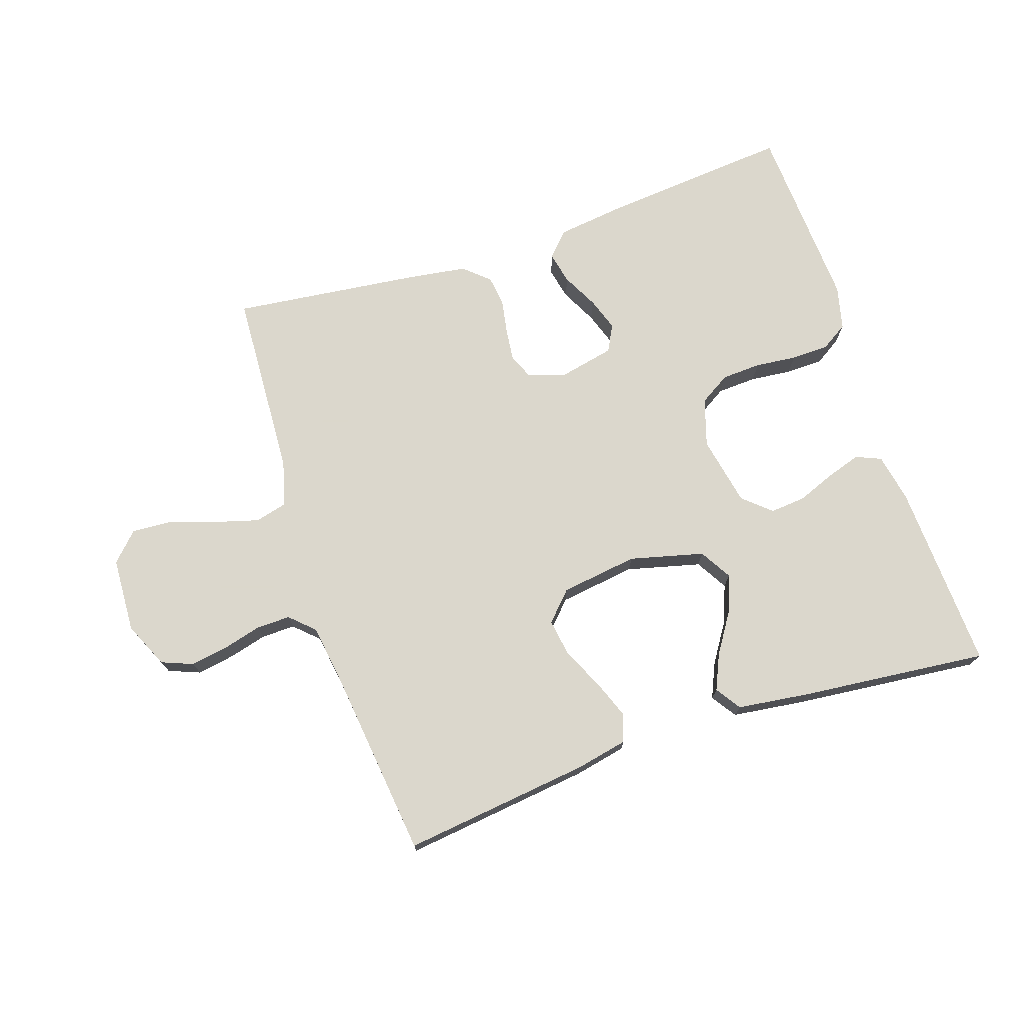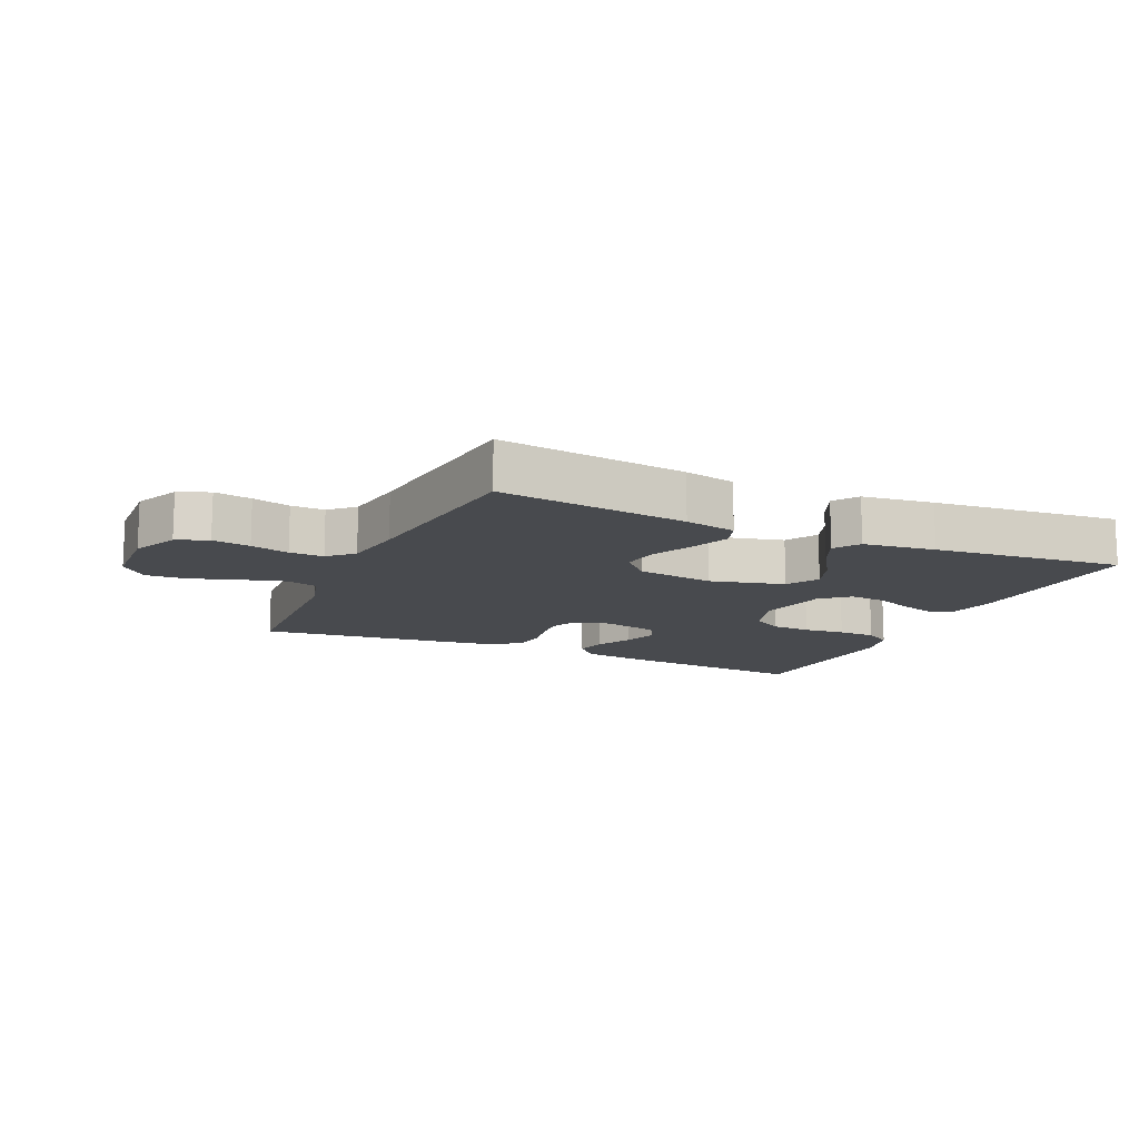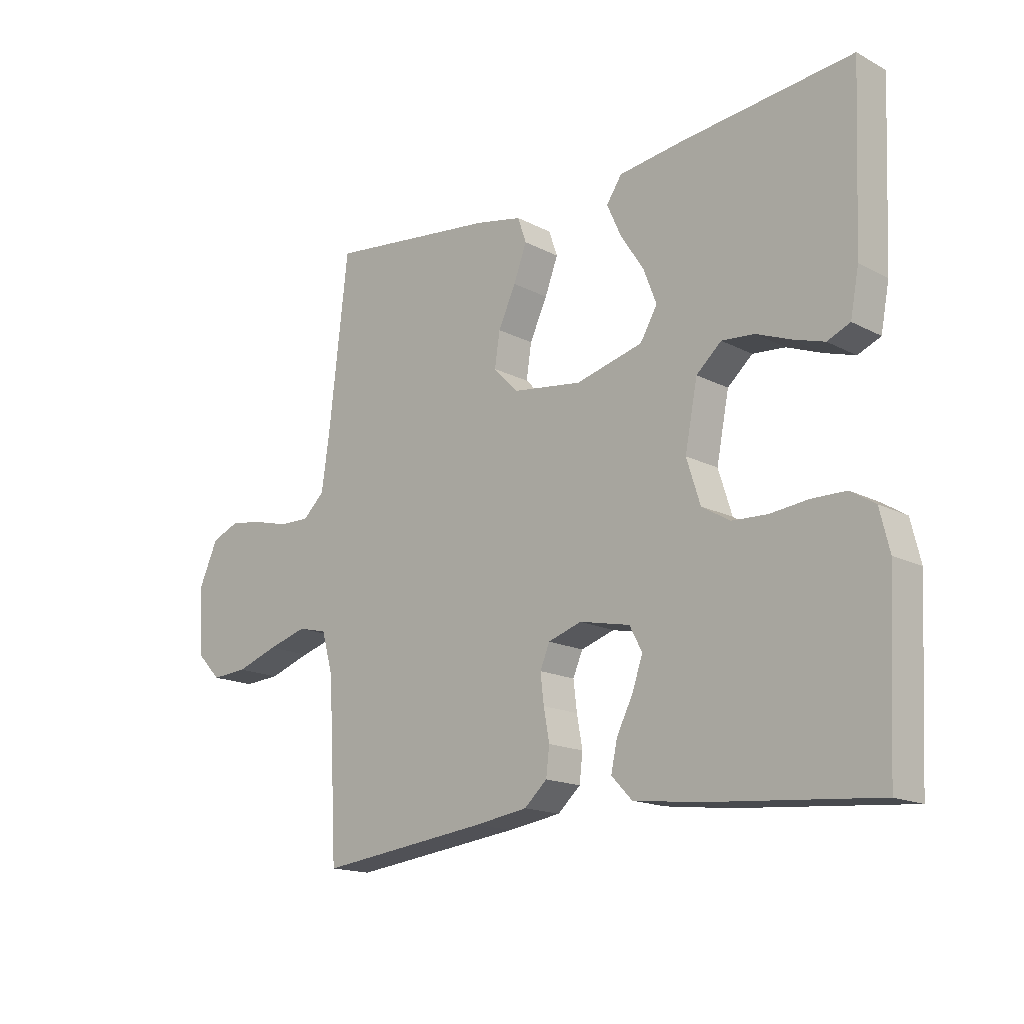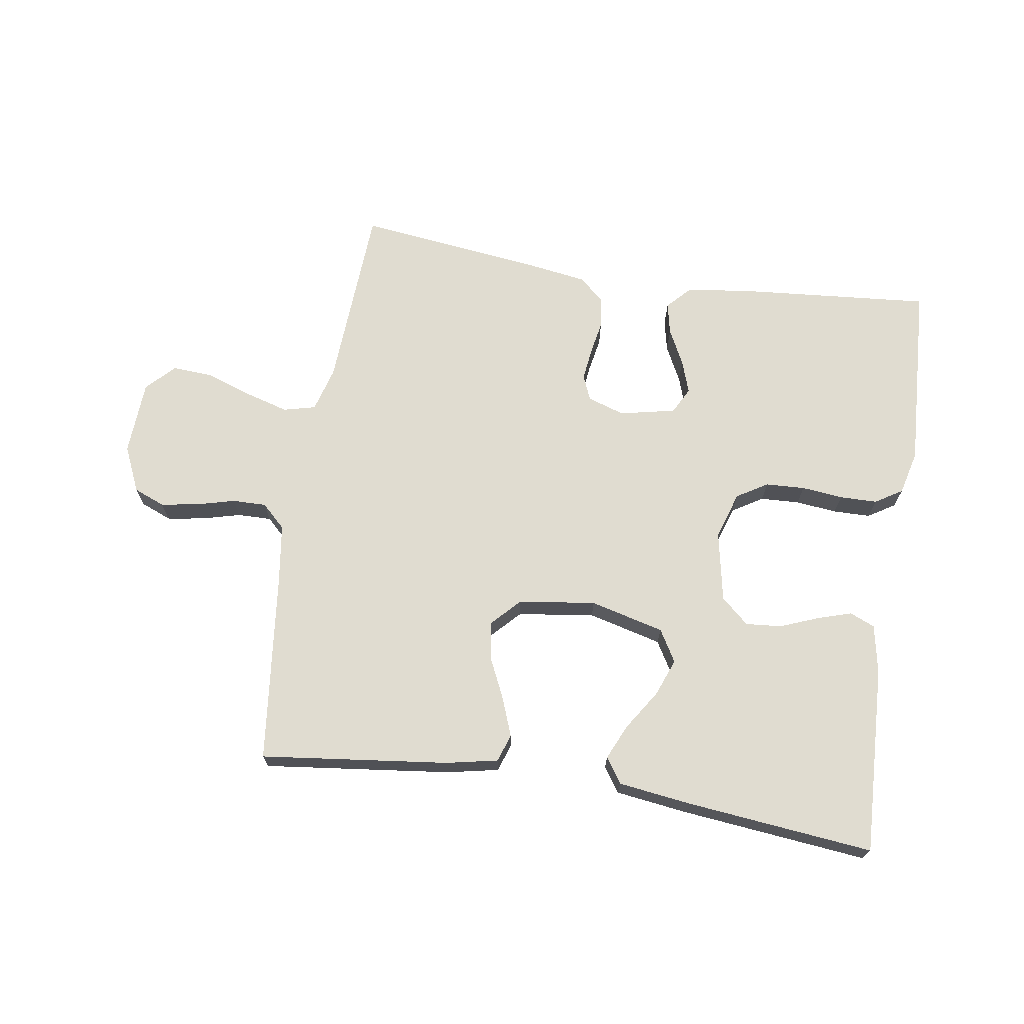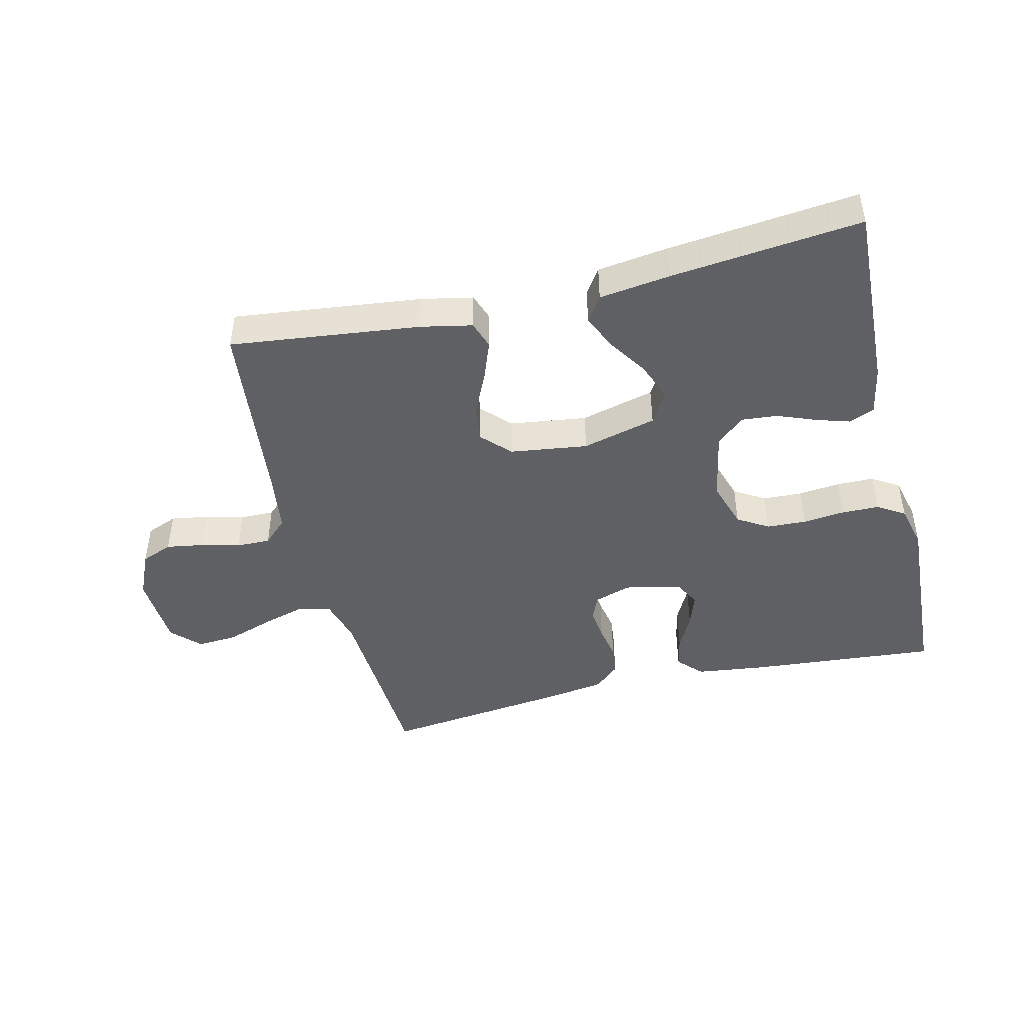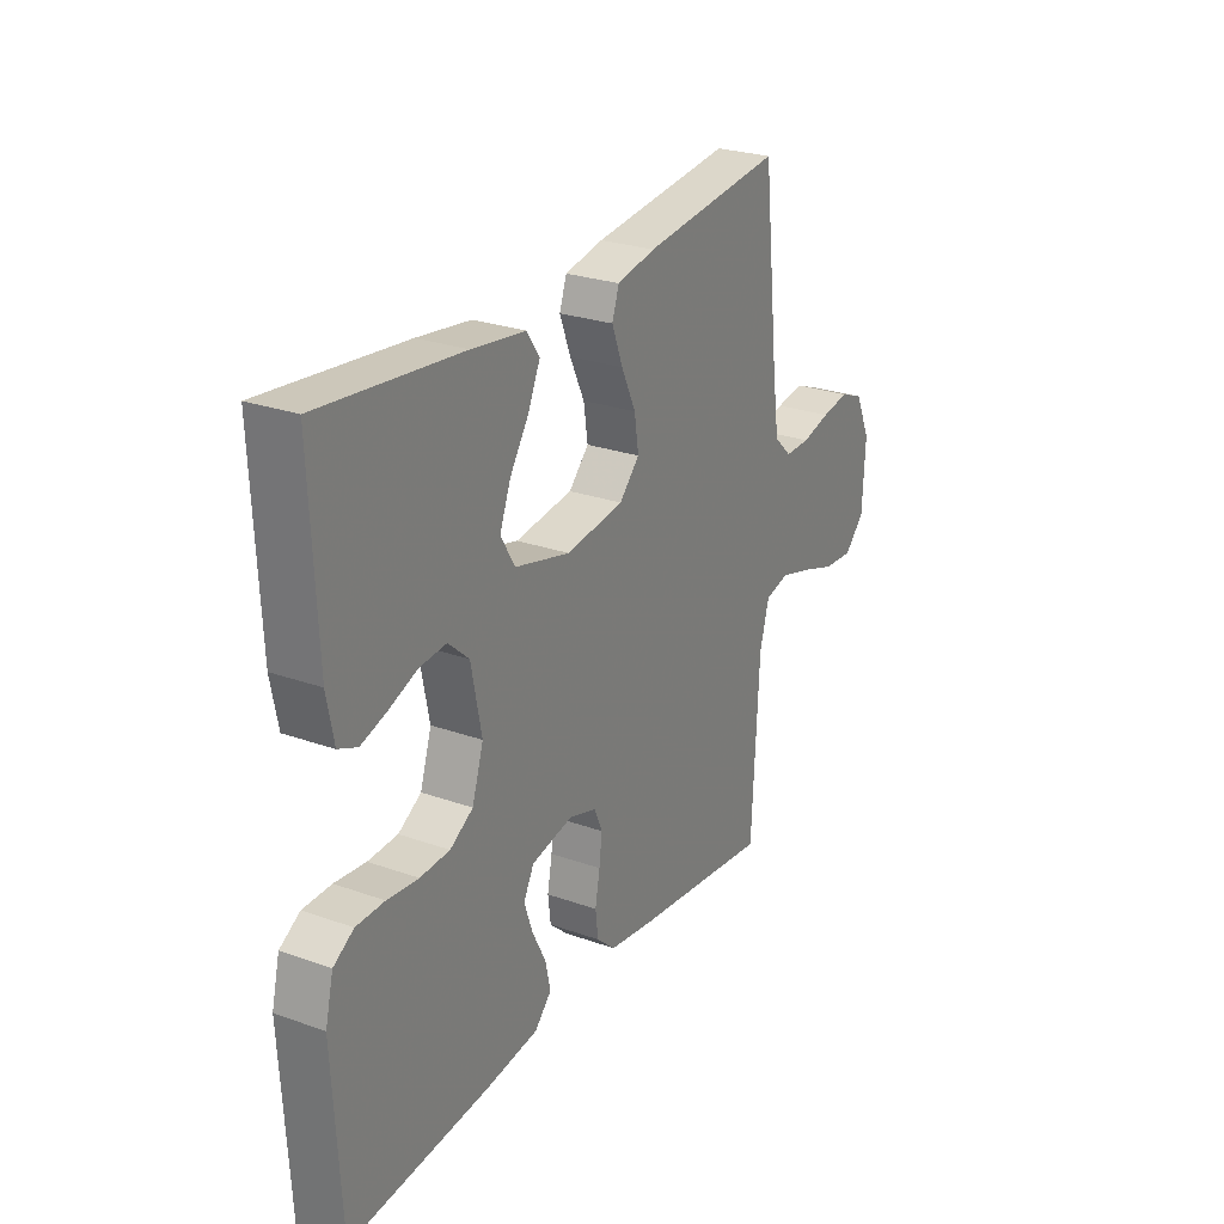
<metadata>
{"format":"obj","ext":"obj","renderer":"f3d","projection":"perspective","resolution":1024,"background":"white","views":[{"elev":73.4,"azim":-18.5,"up":"+Y"},{"elev":-13.1,"azim":-24.5,"up":"+Y"},{"elev":-16.3,"azim":43.2,"up":"+Z"},{"elev":69.5,"azim":8.9,"up":"+Y"},{"elev":-45.3,"azim":13.7,"up":"+Y"},{"elev":26.0,"azim":119.5,"up":"+Z"}]}
</metadata>
<code>
v 0.5 0.07 -0.5
v 0.2 0.07 -0.474
v 0.089 0.07 -0.46
v 0.053 0.07 -0.422
v 0.064 0.07 -0.371
v 0.093 0.07 -0.314
v 0.111 0.07 -0.261
v 0.089 0.07 -0.219
v 0 0.07 -0.2
v -0.059 0.07 -0.219
v -0.076 0.07 -0.259
v -0.07 0.07 -0.31
v -0.06 0.07 -0.365
v -0.066 0.07 -0.414
v -0.106 0.07 -0.45
v -0.2 0.07 -0.464
v -0.5 0.07 -0.5
v -0.516 0.07 -0.2
v -0.536 0.07 -0.128
v -0.587 0.07 -0.115
v -0.657 0.07 -0.135
v -0.731 0.07 -0.16
v -0.795 0.07 -0.164
v -0.838 0.07 -0.12
v -0.844 0.07 0
v -0.811 0.07 0.073
v -0.761 0.07 0.093
v -0.701 0.07 0.083
v -0.64 0.07 0.067
v -0.586 0.07 0.066
v -0.548 0.07 0.102
v -0.534 0.07 0.2
v -0.5 0.07 0.5
v -0.2 0.07 0.464
v -0.118 0.07 0.447
v -0.103 0.07 0.403
v -0.126 0.07 0.342
v -0.157 0.07 0.276
v -0.166 0.07 0.216
v -0.123 0.07 0.171
v 0 0.07 0.154
v 0.118 0.07 0.184
v 0.148 0.07 0.235
v 0.125 0.07 0.295
v 0.084 0.07 0.358
v 0.059 0.07 0.414
v 0.086 0.07 0.454
v 0.2 0.07 0.469
v 0.5 0.07 0.5
v 0.487 0.07 0.2
v 0.472 0.07 0.122
v 0.432 0.07 0.105
v 0.378 0.07 0.122
v 0.317 0.07 0.146
v 0.26 0.07 0.151
v 0.216 0.07 0.112
v 0.194 0.07 0
v 0.218 0.07 -0.076
v 0.267 0.07 -0.106
v 0.33 0.07 -0.109
v 0.396 0.07 -0.102
v 0.456 0.07 -0.103
v 0.499 0.07 -0.13
v 0.516 0.07 -0.2
v 0.5 0 -0.5
v 0.2 0 -0.474
v 0.089 0 -0.46
v 0.053 0 -0.422
v 0.064 0 -0.371
v 0.093 0 -0.314
v 0.111 0 -0.261
v 0.089 0 -0.219
v 0 0 -0.2
v -0.059 0 -0.219
v -0.076 0 -0.259
v -0.07 0 -0.31
v -0.06 0 -0.365
v -0.066 0 -0.414
v -0.106 0 -0.45
v -0.2 0 -0.464
v -0.5 0 -0.5
v -0.516 0 -0.2
v -0.536 0 -0.128
v -0.587 0 -0.115
v -0.657 0 -0.135
v -0.731 0 -0.16
v -0.795 0 -0.164
v -0.838 0 -0.12
v -0.844 0 0
v -0.811 0 0.073
v -0.761 0 0.093
v -0.701 0 0.083
v -0.64 0 0.067
v -0.586 0 0.066
v -0.548 0 0.102
v -0.534 0 0.2
v -0.5 0 0.5
v -0.2 0 0.464
v -0.118 0 0.447
v -0.103 0 0.403
v -0.126 0 0.342
v -0.157 0 0.276
v -0.166 0 0.216
v -0.123 0 0.171
v 0 0 0.154
v 0.118 0 0.184
v 0.148 0 0.235
v 0.125 0 0.295
v 0.084 0 0.358
v 0.059 0 0.414
v 0.086 0 0.454
v 0.2 0 0.469
v 0.5 0 0.5
v 0.487 0 0.2
v 0.472 0 0.122
v 0.432 0 0.105
v 0.378 0 0.122
v 0.317 0 0.146
v 0.26 0 0.151
v 0.216 0 0.112
v 0.194 0 0
v 0.218 0 -0.076
v 0.267 0 -0.106
v 0.33 0 -0.109
v 0.396 0 -0.102
v 0.456 0 -0.103
v 0.499 0 -0.13
v 0.516 0 -0.2
f 60 61 62 63
f 59 60 63 64
f 51 52 53 54
f 49 50 51 54
f 49 54 55
f 48 49 55 56
f 44 45 46 47
f 43 44 47 48
f 35 36 37 38
f 33 34 35 38
f 32 33 38 39
f 31 32 39 40
f 26 27 28 29
f 24 25 26 29
f 24 29 30
f 21 22 23 24
f 20 21 24 30
f 19 20 30 31
f 15 16 17 18
f 12 13 14 15
f 11 12 15 18
f 10 11 18 19
f 3 4 5 6
f 3 6 7
f 2 3 7
f 59 64 1 2
f 58 59 2 7
f 57 58 7 8
f 43 48 56 57
f 42 43 57 8
f 41 42 8 9
f 19 31 40 41
f 9 10 19 41
f 127 126 125 124
f 128 127 124 123
f 118 117 116 115
f 118 115 114 113
f 119 118 113
f 120 119 113 112
f 111 110 109 108
f 112 111 108 107
f 102 101 100 99
f 102 99 98 97
f 103 102 97 96
f 104 103 96 95
f 93 92 91 90
f 93 90 89 88
f 94 93 88
f 88 87 86 85
f 94 88 85 84
f 95 94 84 83
f 82 81 80 79
f 79 78 77 76
f 82 79 76 75
f 83 82 75 74
f 70 69 68 67
f 71 70 67
f 71 67 66
f 66 65 128 123
f 71 66 123 122
f 72 71 122 121
f 121 120 112 107
f 72 121 107 106
f 73 72 106 105
f 105 104 95 83
f 105 83 74 73
f 1 65 66 2
f 2 66 67 3
f 3 67 68 4
f 4 68 69 5
f 5 69 70 6
f 6 70 71 7
f 7 71 72 8
f 8 72 73 9
f 9 73 74 10
f 10 74 75 11
f 11 75 76 12
f 12 76 77 13
f 13 77 78 14
f 14 78 79 15
f 15 79 80 16
f 16 80 81 17
f 17 81 82 18
f 18 82 83 19
f 19 83 84 20
f 20 84 85 21
f 21 85 86 22
f 22 86 87 23
f 23 87 88 24
f 24 88 89 25
f 25 89 90 26
f 26 90 91 27
f 27 91 92 28
f 28 92 93 29
f 29 93 94 30
f 30 94 95 31
f 31 95 96 32
f 32 96 97 33
f 33 97 98 34
f 34 98 99 35
f 35 99 100 36
f 36 100 101 37
f 37 101 102 38
f 38 102 103 39
f 39 103 104 40
f 40 104 105 41
f 41 105 106 42
f 42 106 107 43
f 43 107 108 44
f 44 108 109 45
f 45 109 110 46
f 46 110 111 47
f 47 111 112 48
f 48 112 113 49
f 49 113 114 50
f 50 114 115 51
f 51 115 116 52
f 52 116 117 53
f 53 117 118 54
f 54 118 119 55
f 55 119 120 56
f 56 120 121 57
f 57 121 122 58
f 58 122 123 59
f 59 123 124 60
f 60 124 125 61
f 61 125 126 62
f 62 126 127 63
f 63 127 128 64
f 64 128 65 1

</code>
